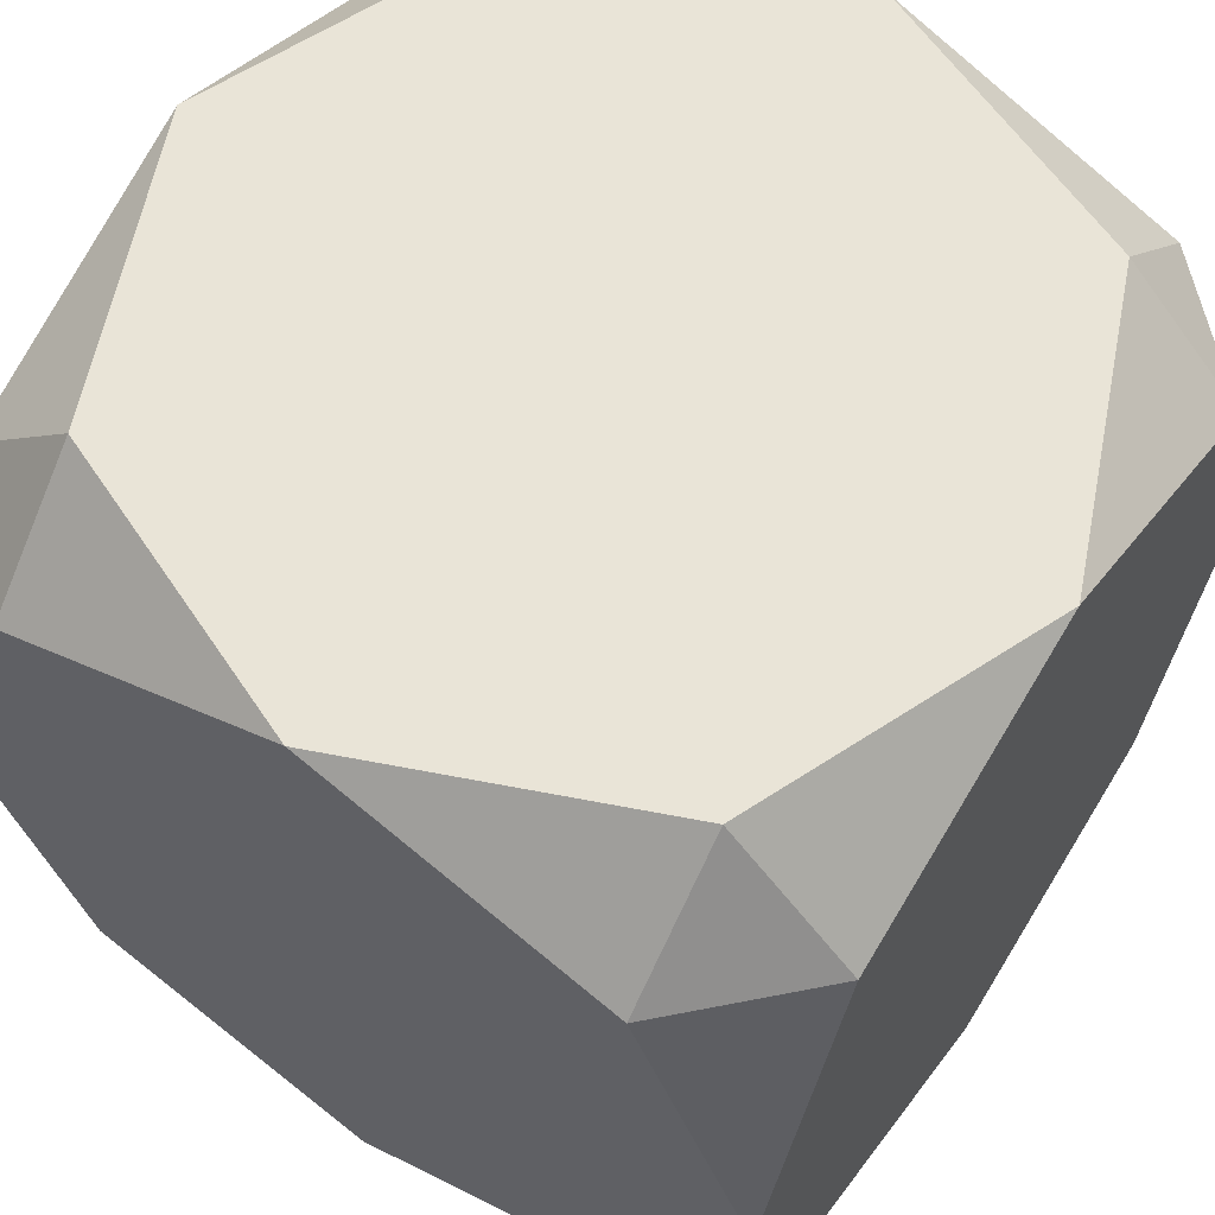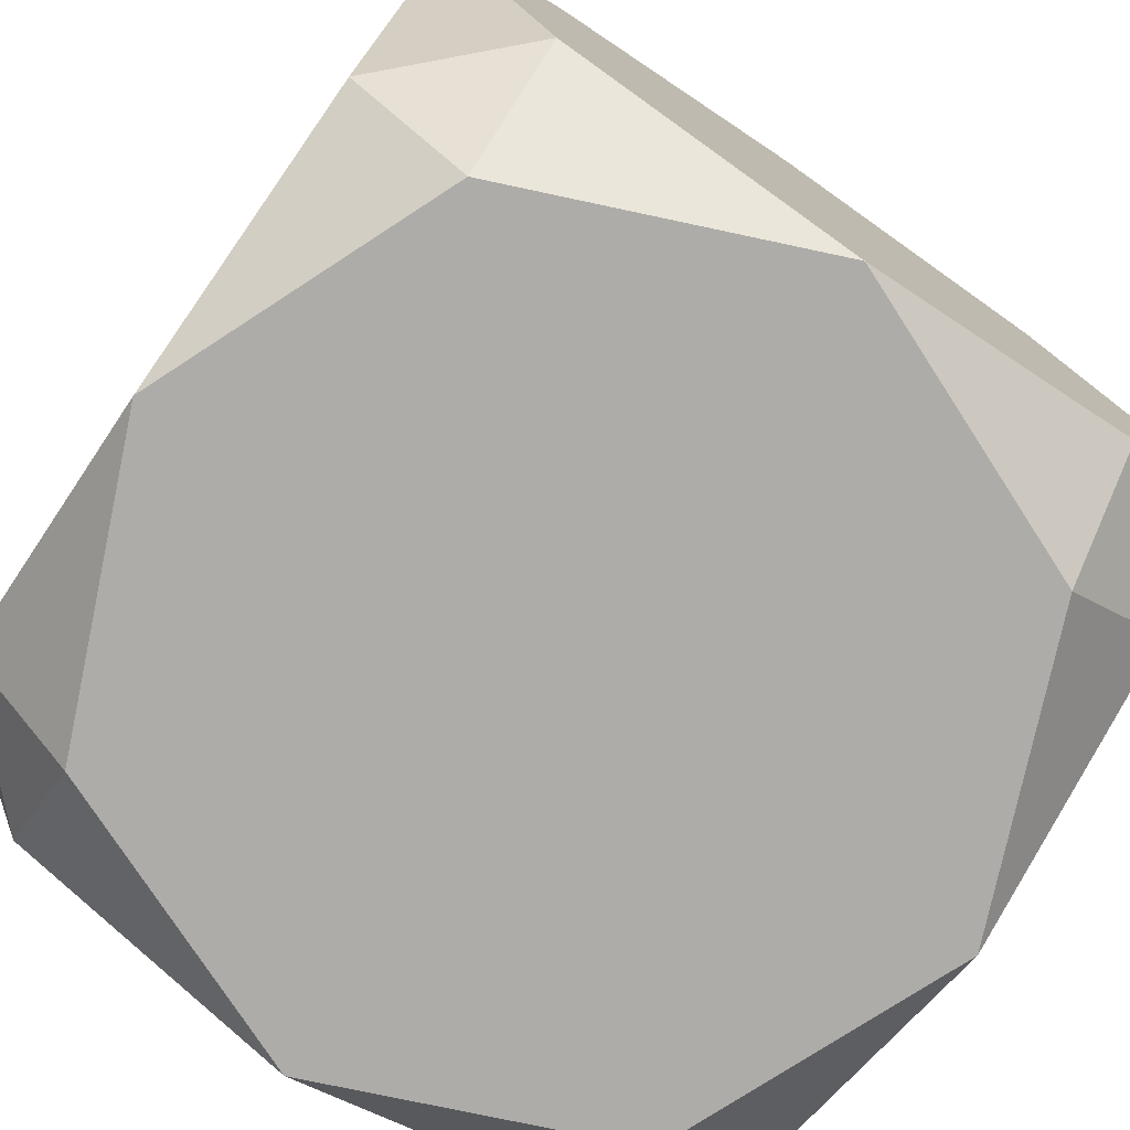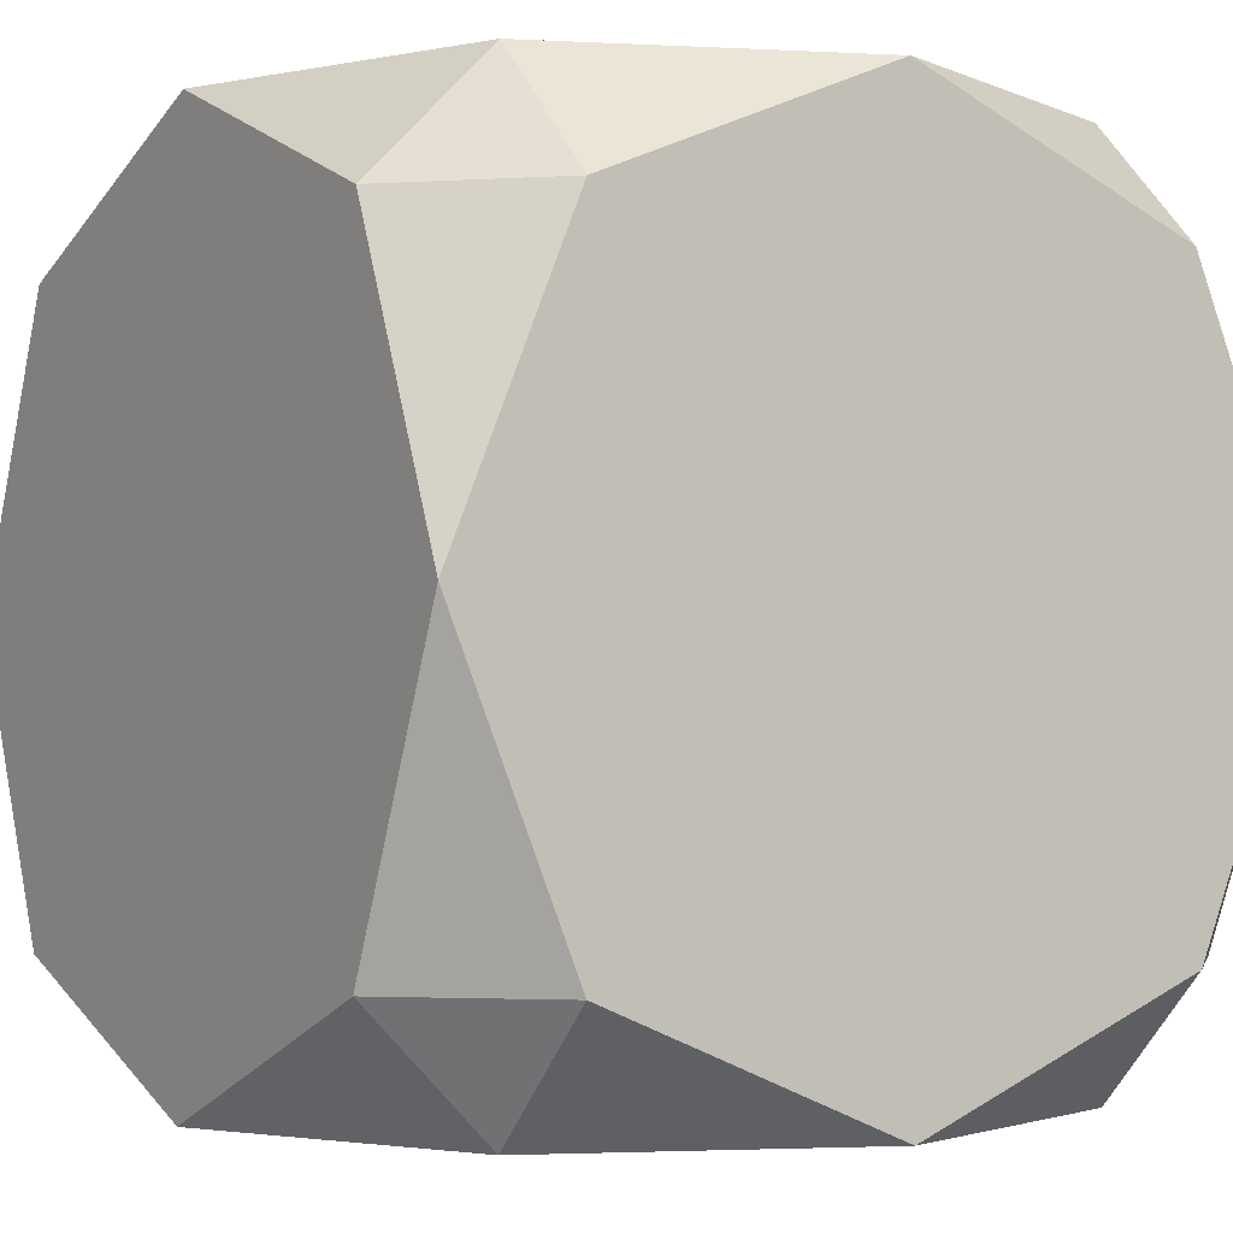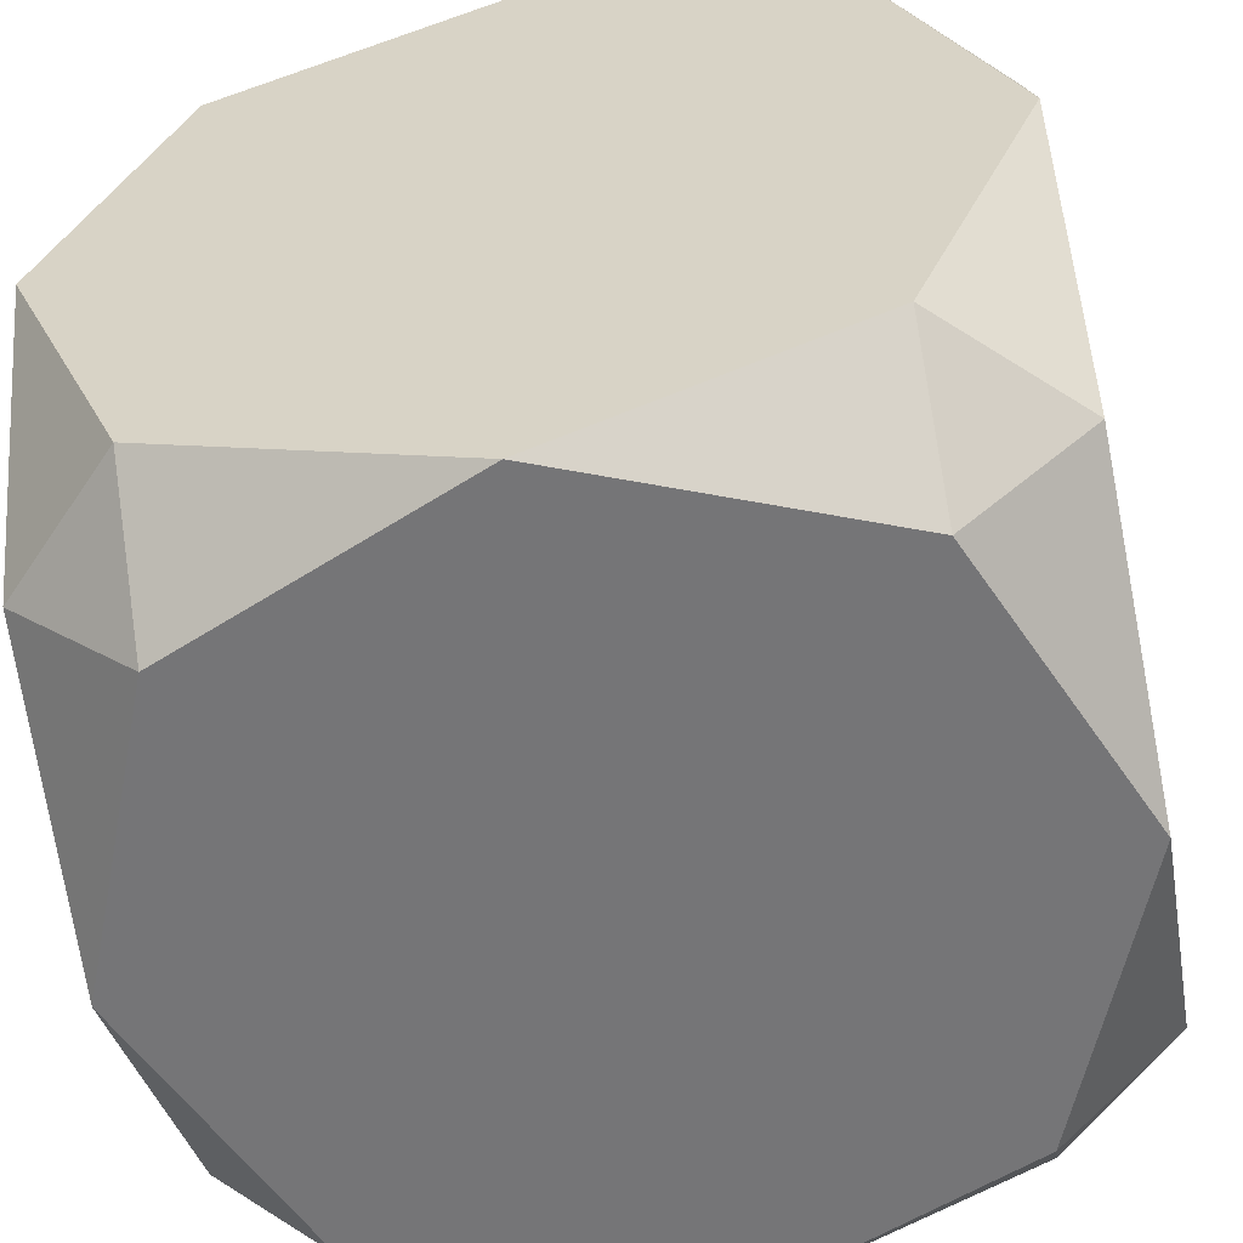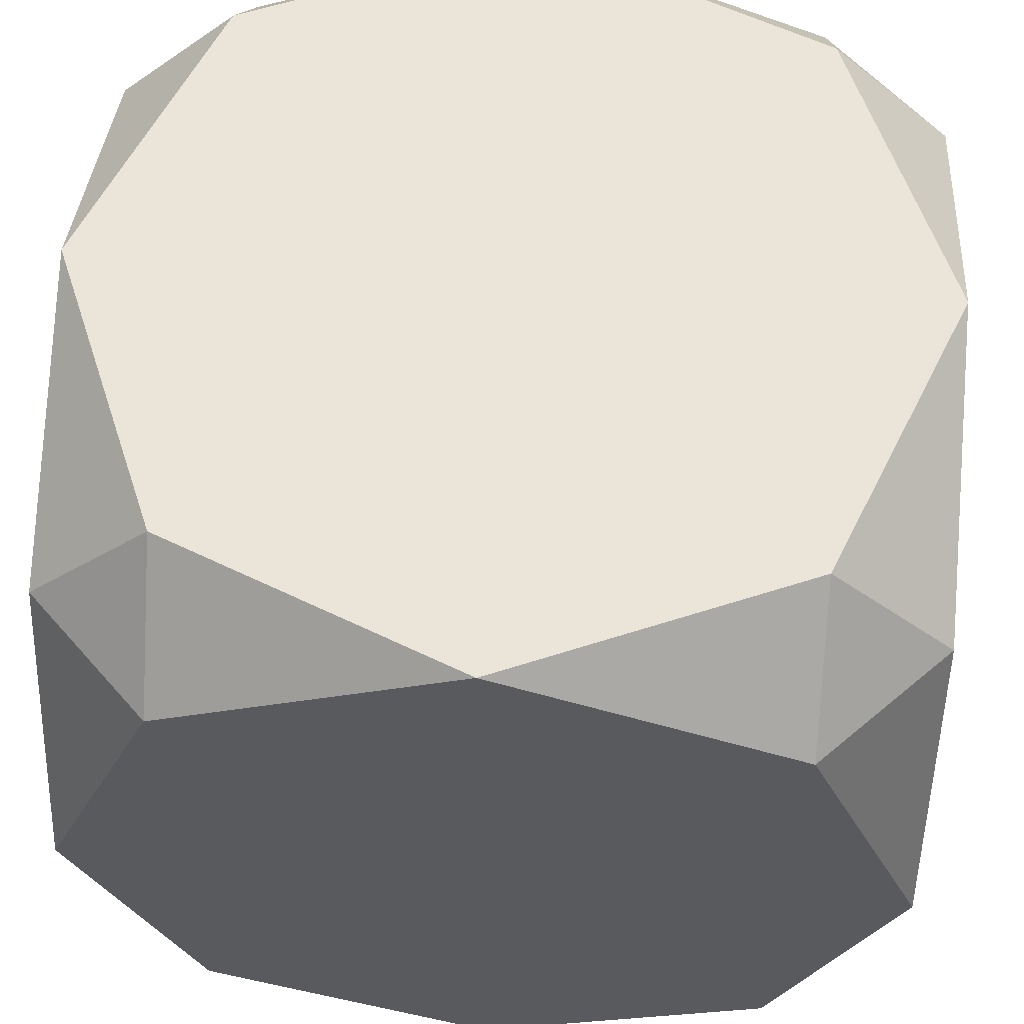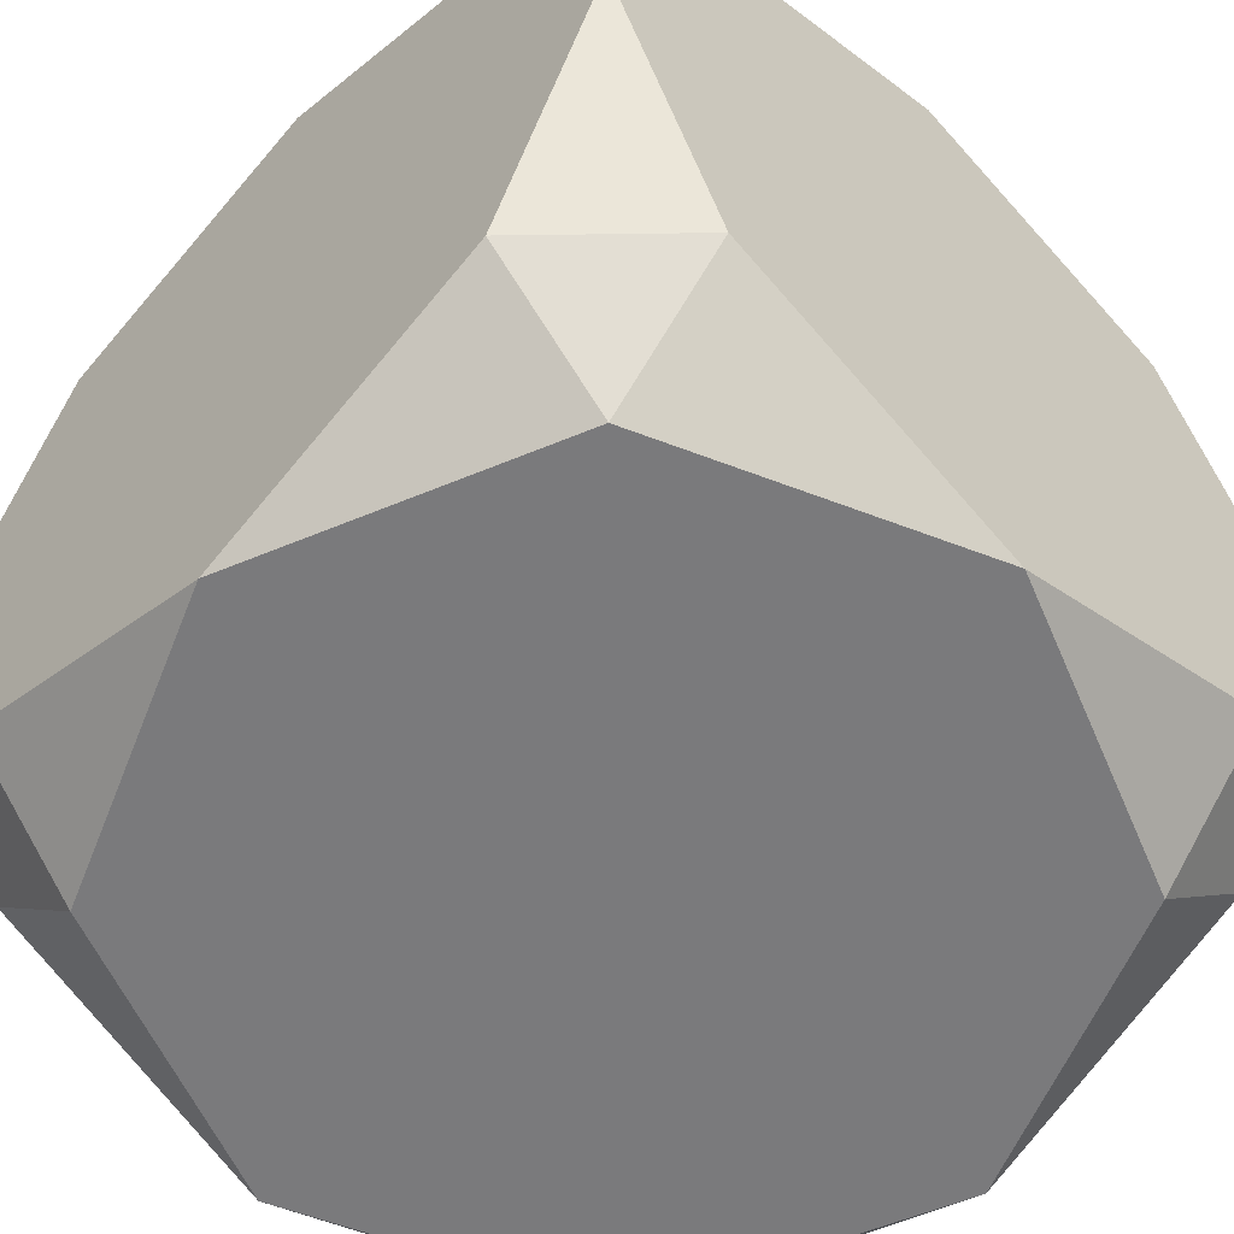
<metadata>
{"format":"obj","ext":"obj","renderer":"f3d","projection":"perspective","resolution":1024,"background":"white","views":[{"elev":60.8,"azim":123.7,"up":"+Y"},{"elev":-76.8,"azim":-124.5,"up":"+Z"},{"elev":-2.5,"azim":147.1,"up":"+Y"},{"elev":-56.6,"azim":11.3,"up":"+Z"},{"elev":58.7,"azim":-85.9,"up":"+Y"},{"elev":-58.2,"azim":-44.2,"up":"+Z"}]}
</metadata>
<code>
o Rectified Truncated Cube
v 0 0 0
v -0.7071 1.707 0
v -2.414 2.414 0
v -4.121 1.707 0
v -4.828 0 0
v -4.121 -1.707 0
v -2.414 -2.414 0
v -0.7071 -1.707 0
v 0 -1.707 -0.7071
v 0 -2.414 -2.414
v 0 -1.707 -4.121
v 0 0 -4.828
v 0 1.707 -4.121
v 0 2.414 -2.414
v 0 1.707 -0.7071
v -0.7071 -1.707 -4.828
v -2.414 -2.414 -4.828
v -4.121 -1.707 -4.828
v -4.828 0 -4.828
v -4.121 1.707 -4.828
v -2.414 2.414 -4.828
v -0.7071 1.707 -4.828
v -4.828 1.707 -0.7071
v -4.828 2.414 -2.414
v -4.828 1.707 -4.121
v -4.828 -1.707 -4.121
v -4.828 -2.414 -2.414
v -4.828 -1.707 -0.7071
v -0.7071 2.414 -4.121
v -4.121 2.414 -4.121
v -4.121 2.414 -0.7071
v -0.7071 2.414 -0.7071
v -0.7071 -2.414 -0.7071
v -4.121 -2.414 -0.7071
v -4.121 -2.414 -4.121
v -0.7071 -2.414 -4.121
g Rectified Truncated Cube
f 1 2 3 4 5 6 7 8
f 1 9 10 11 12 13 14 15
f 12 16 17 18 19 20 21 22
f 5 23 24 25 19 26 27 28
f 14 29 21 30 24 31 3 32
f 10 33 7 34 27 35 17 36
f 2 15 32
f 22 29 13
f 8 33 9
f 16 11 36
f 4 31 23
f 20 25 30
f 6 28 34
f 18 35 26
f 1 8 9
f 1 15 2
f 12 22 13
f 12 11 16
f 5 4 23
f 5 28 6
f 19 18 26
f 19 25 20
f 14 13 29
f 14 32 15
f 10 9 33
f 10 36 11
f 24 23 31
f 24 30 25
f 27 26 35
f 27 34 28
f 3 2 32
f 3 31 4
f 21 20 30
f 21 29 22
f 7 6 34
f 7 33 8
f 17 16 36
f 17 35 18

</code>
